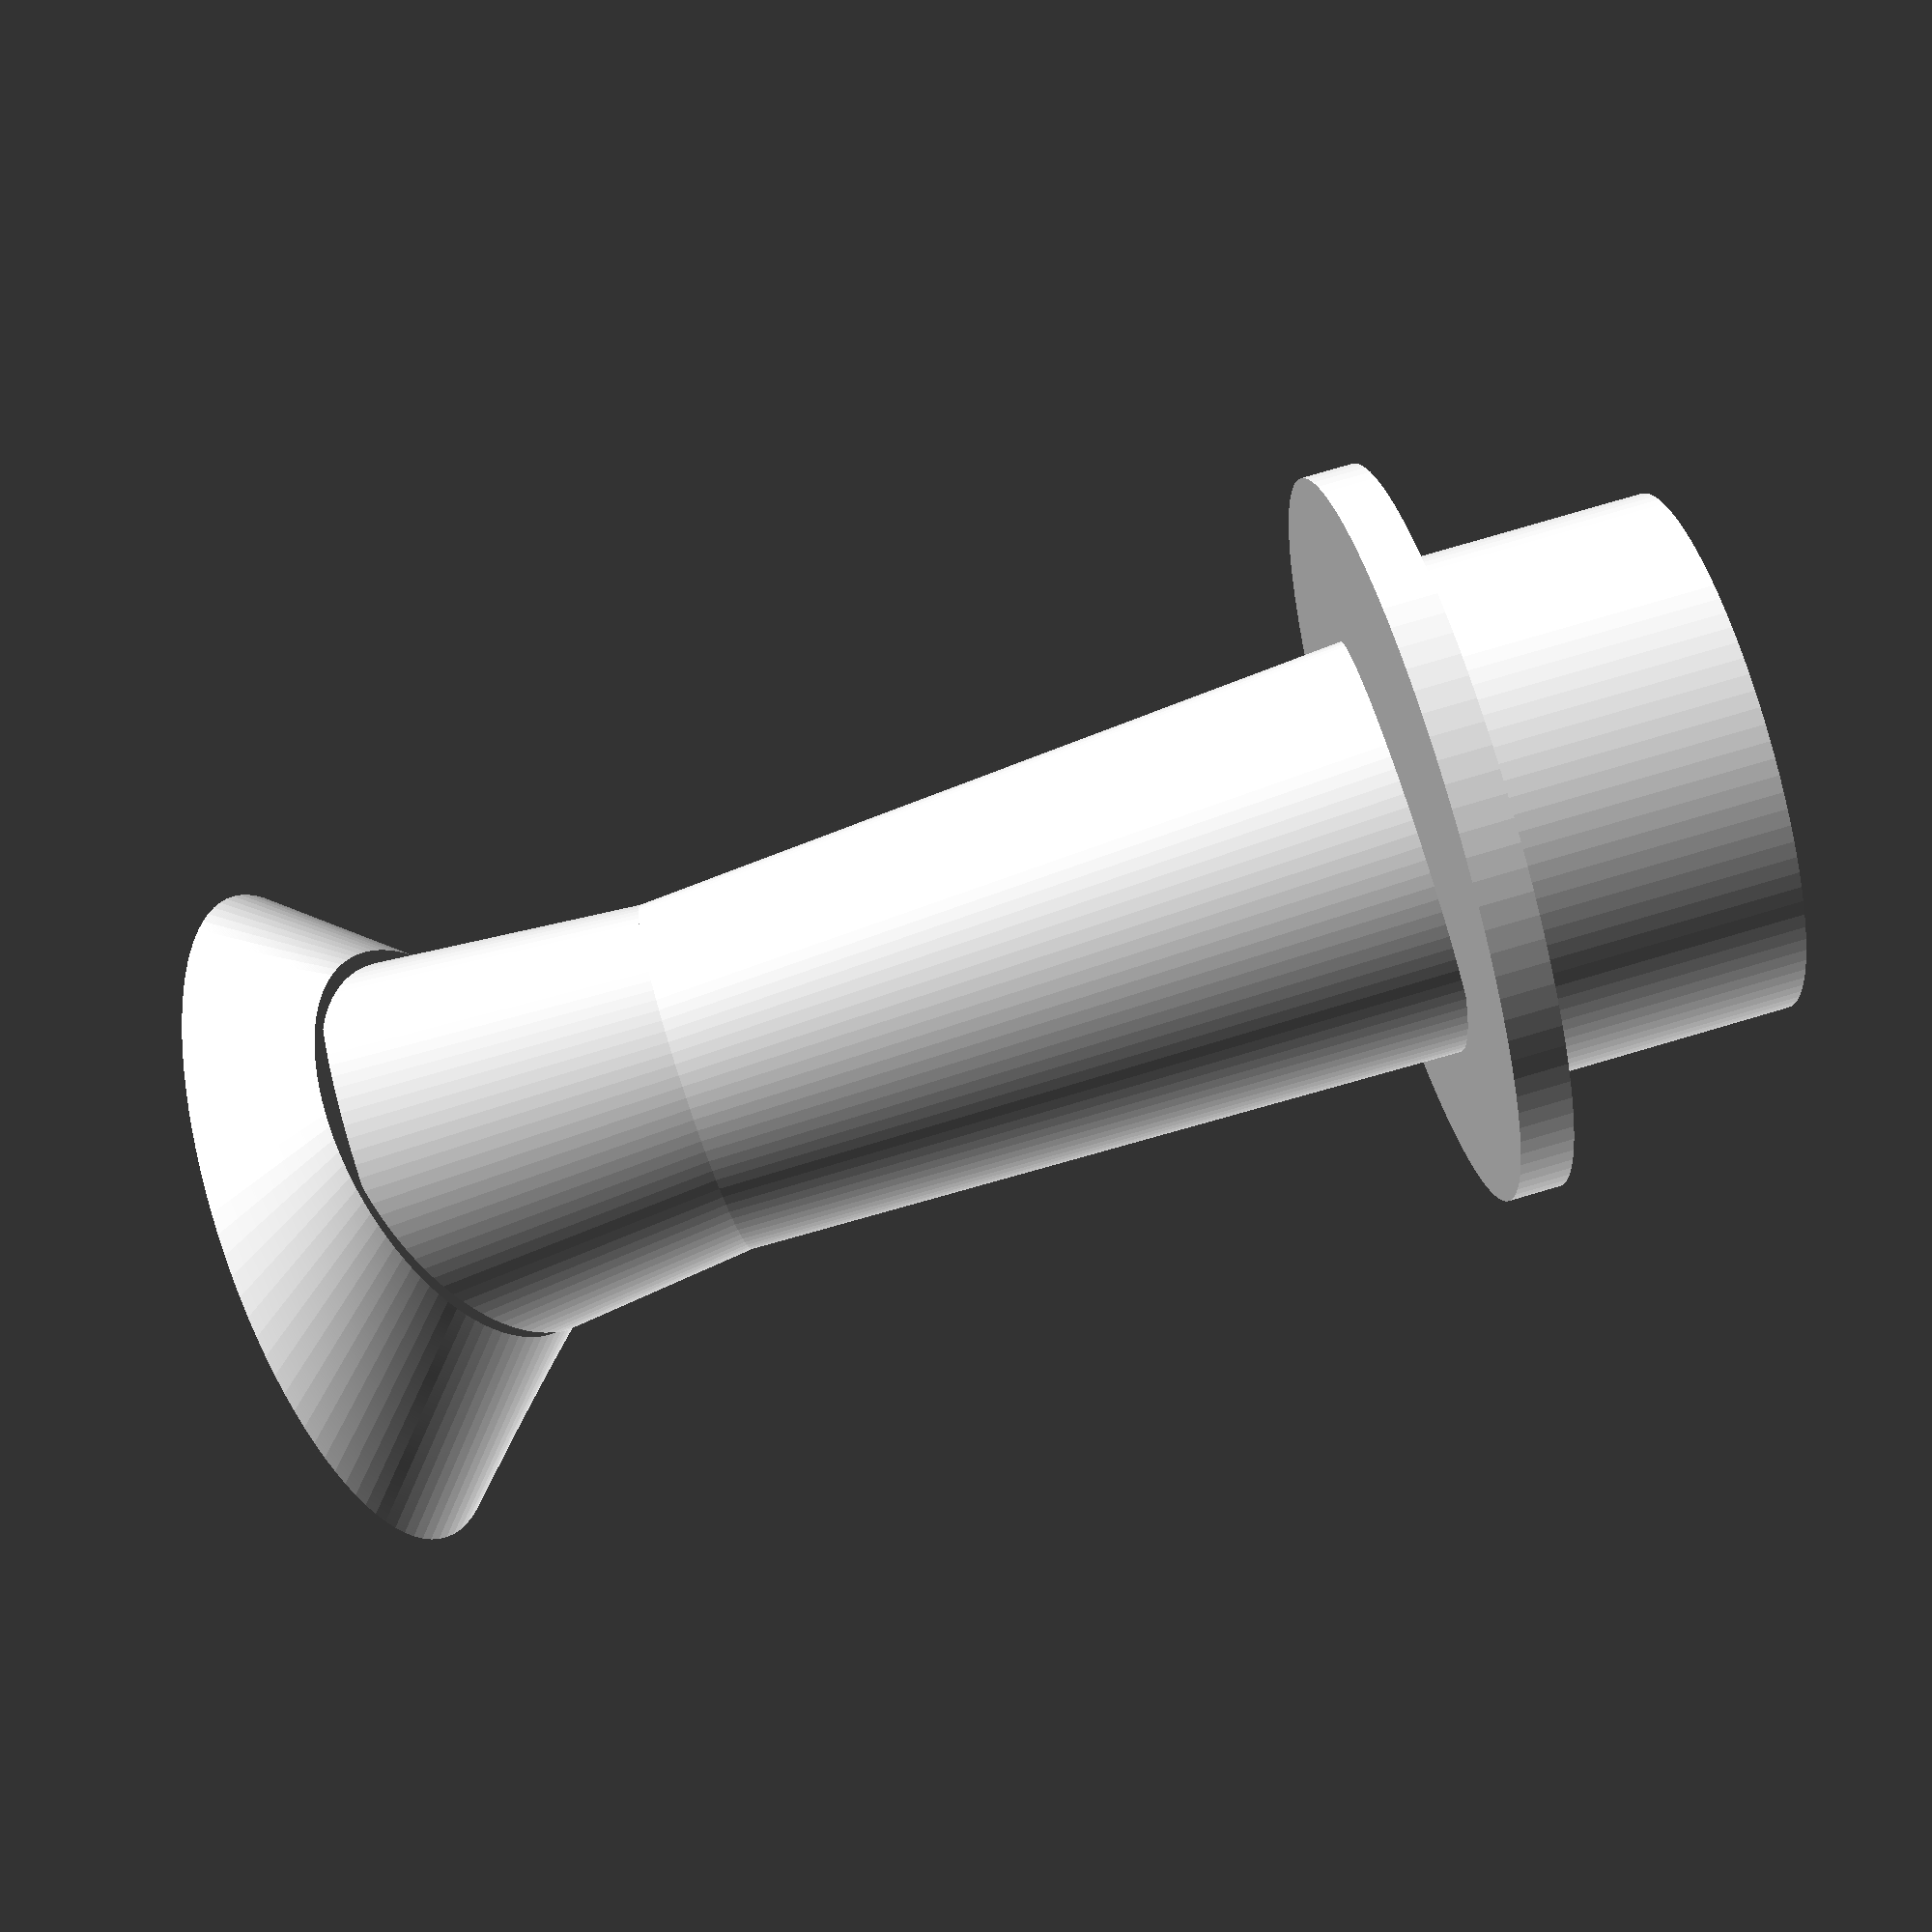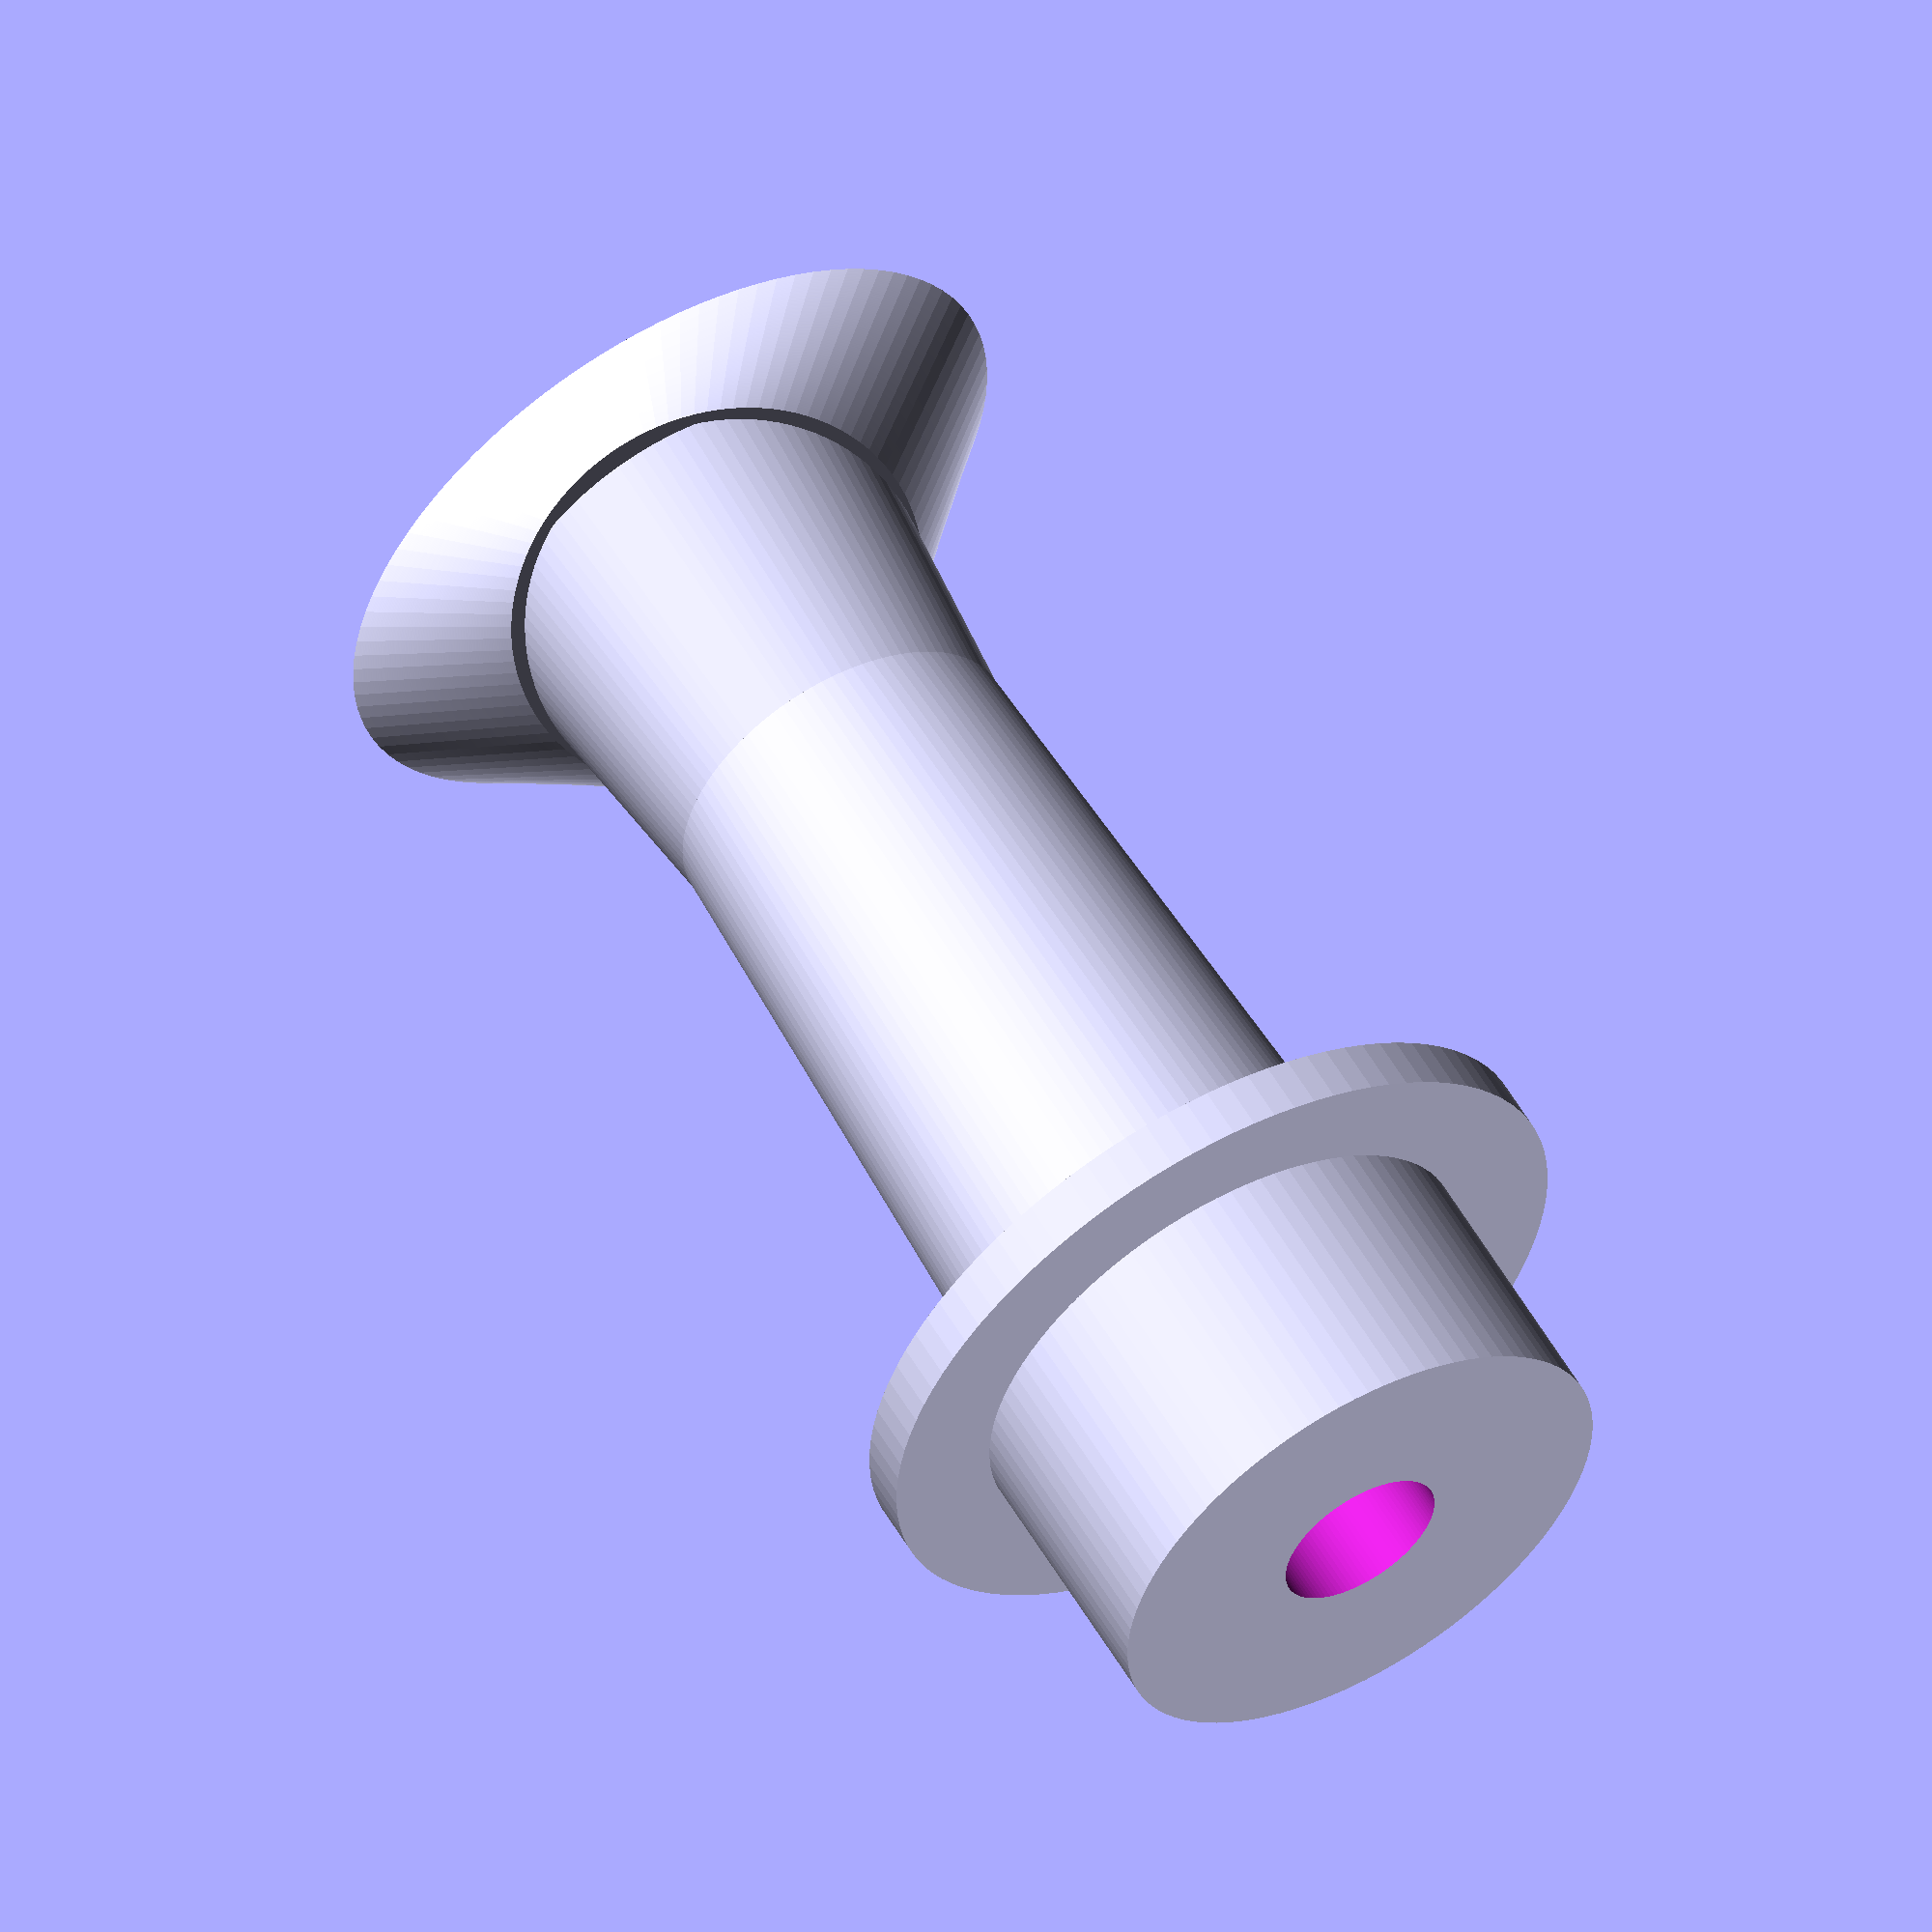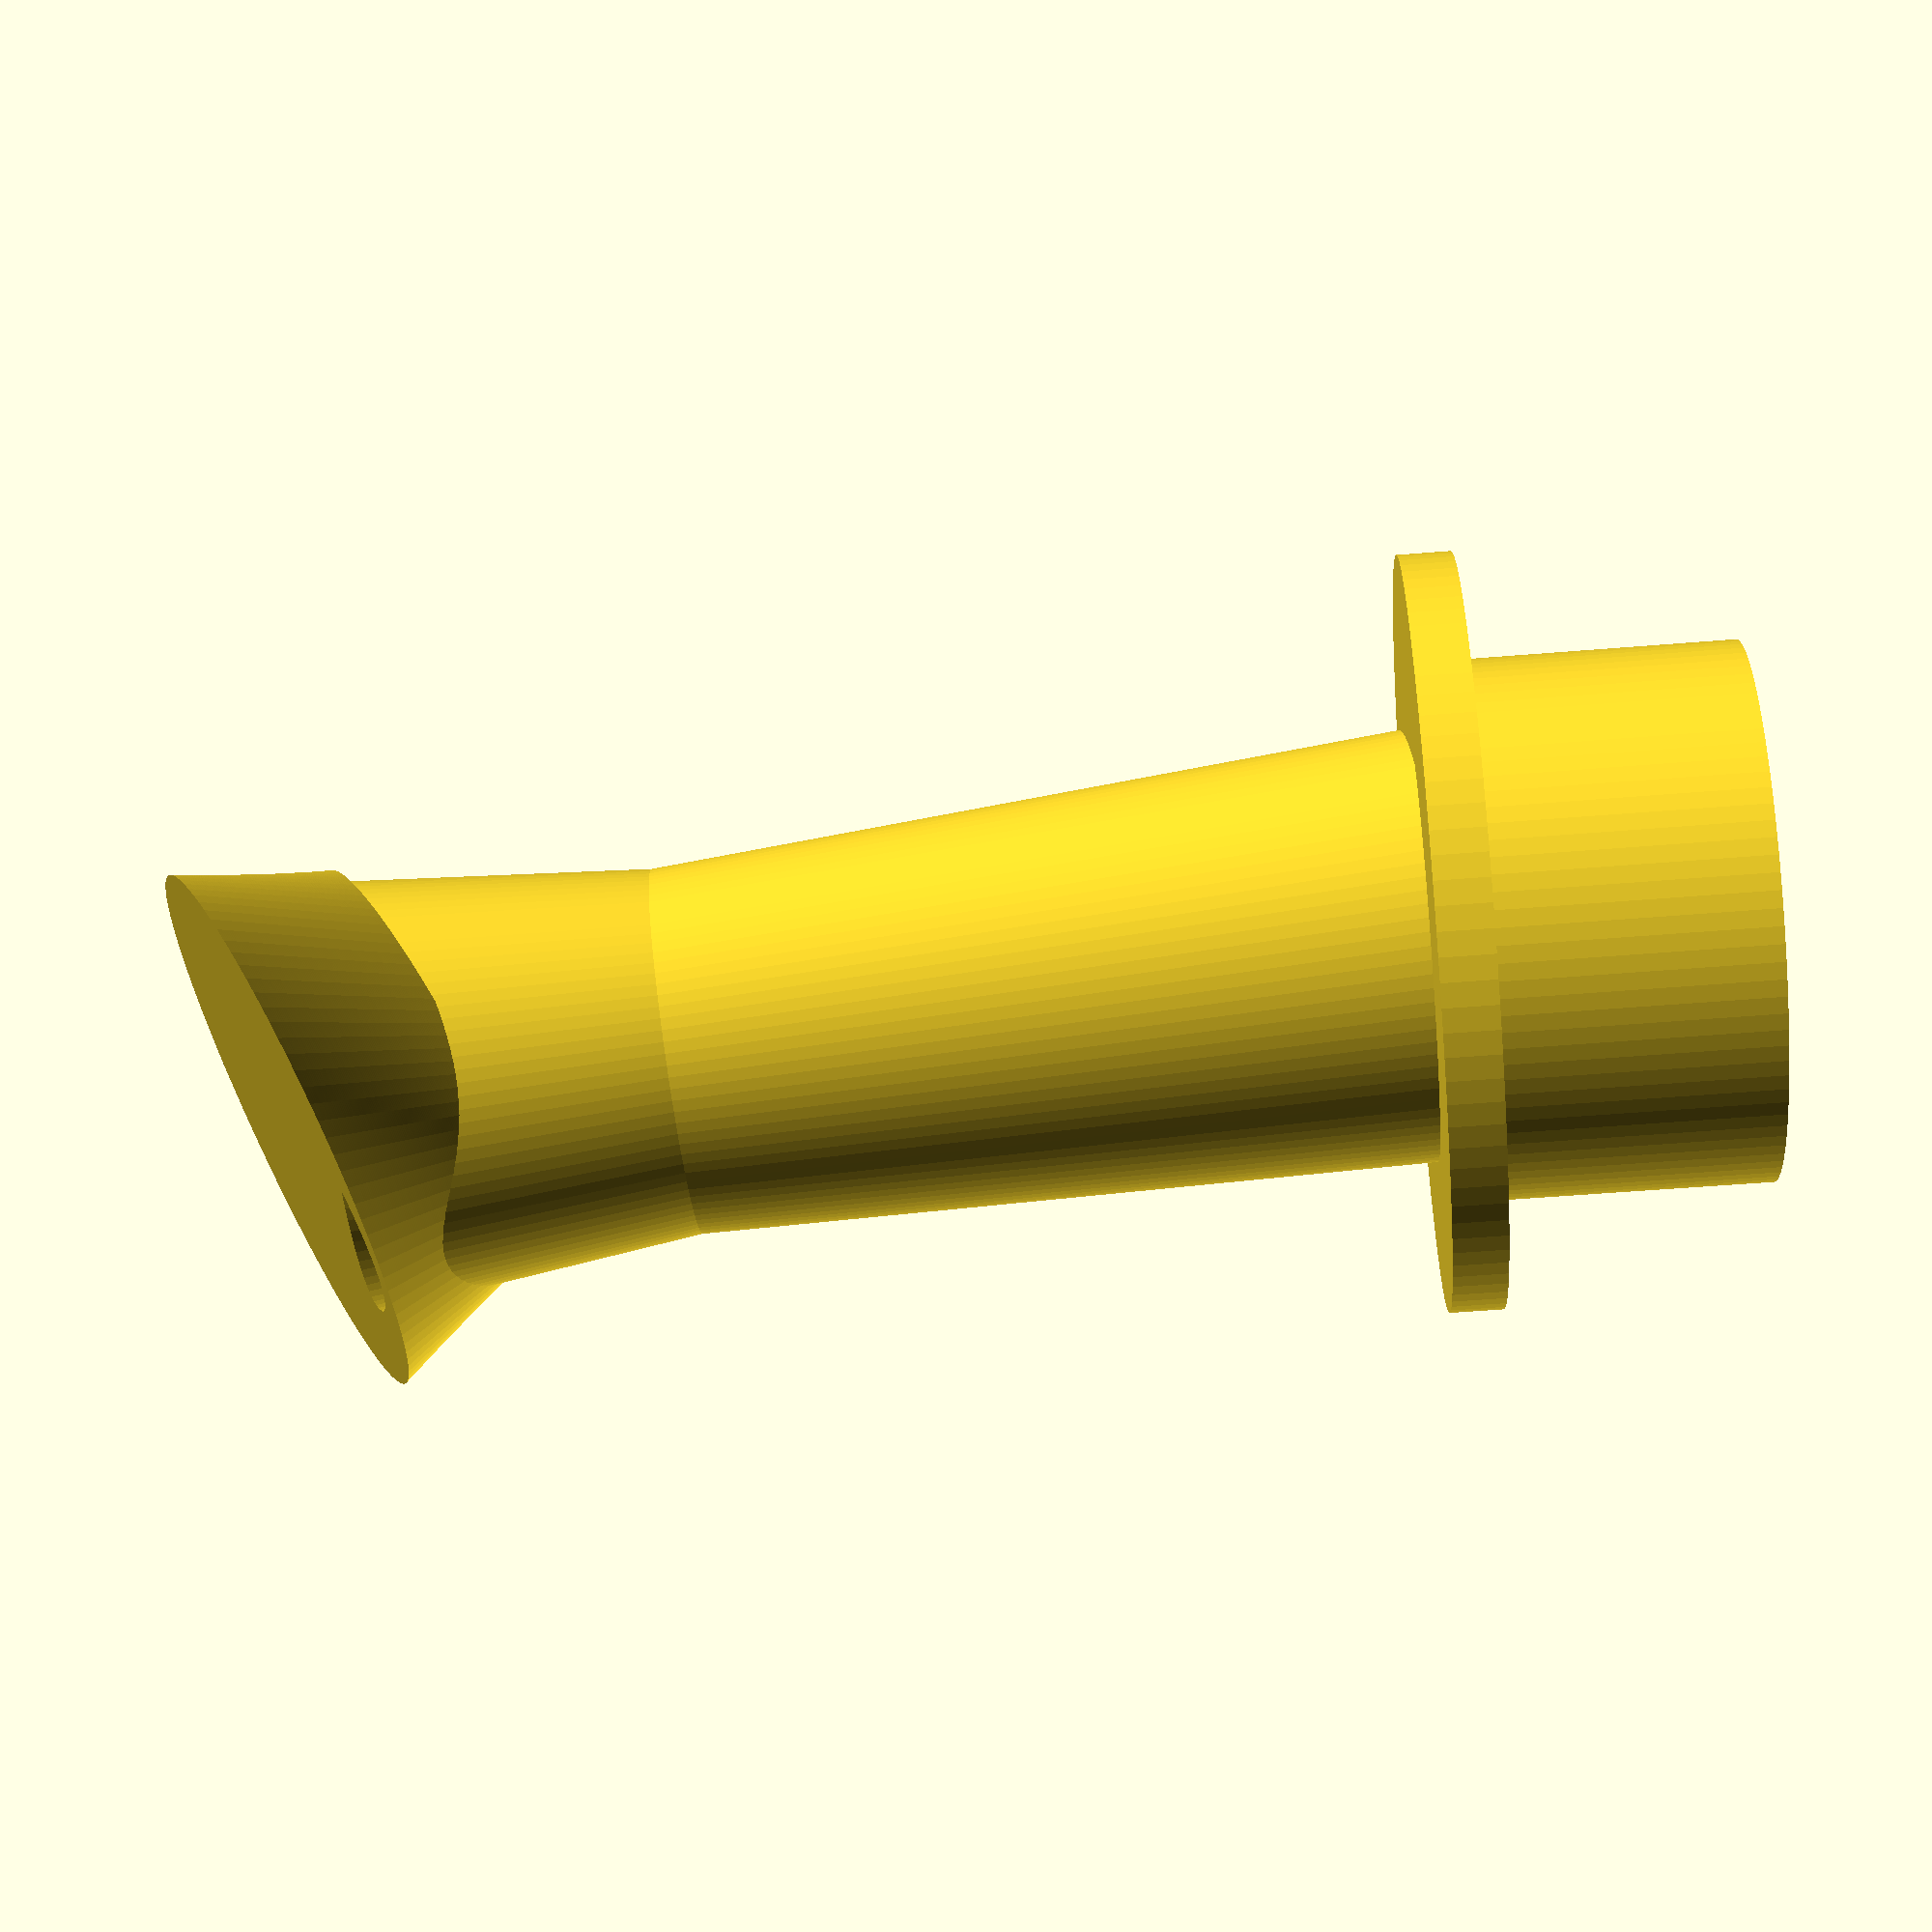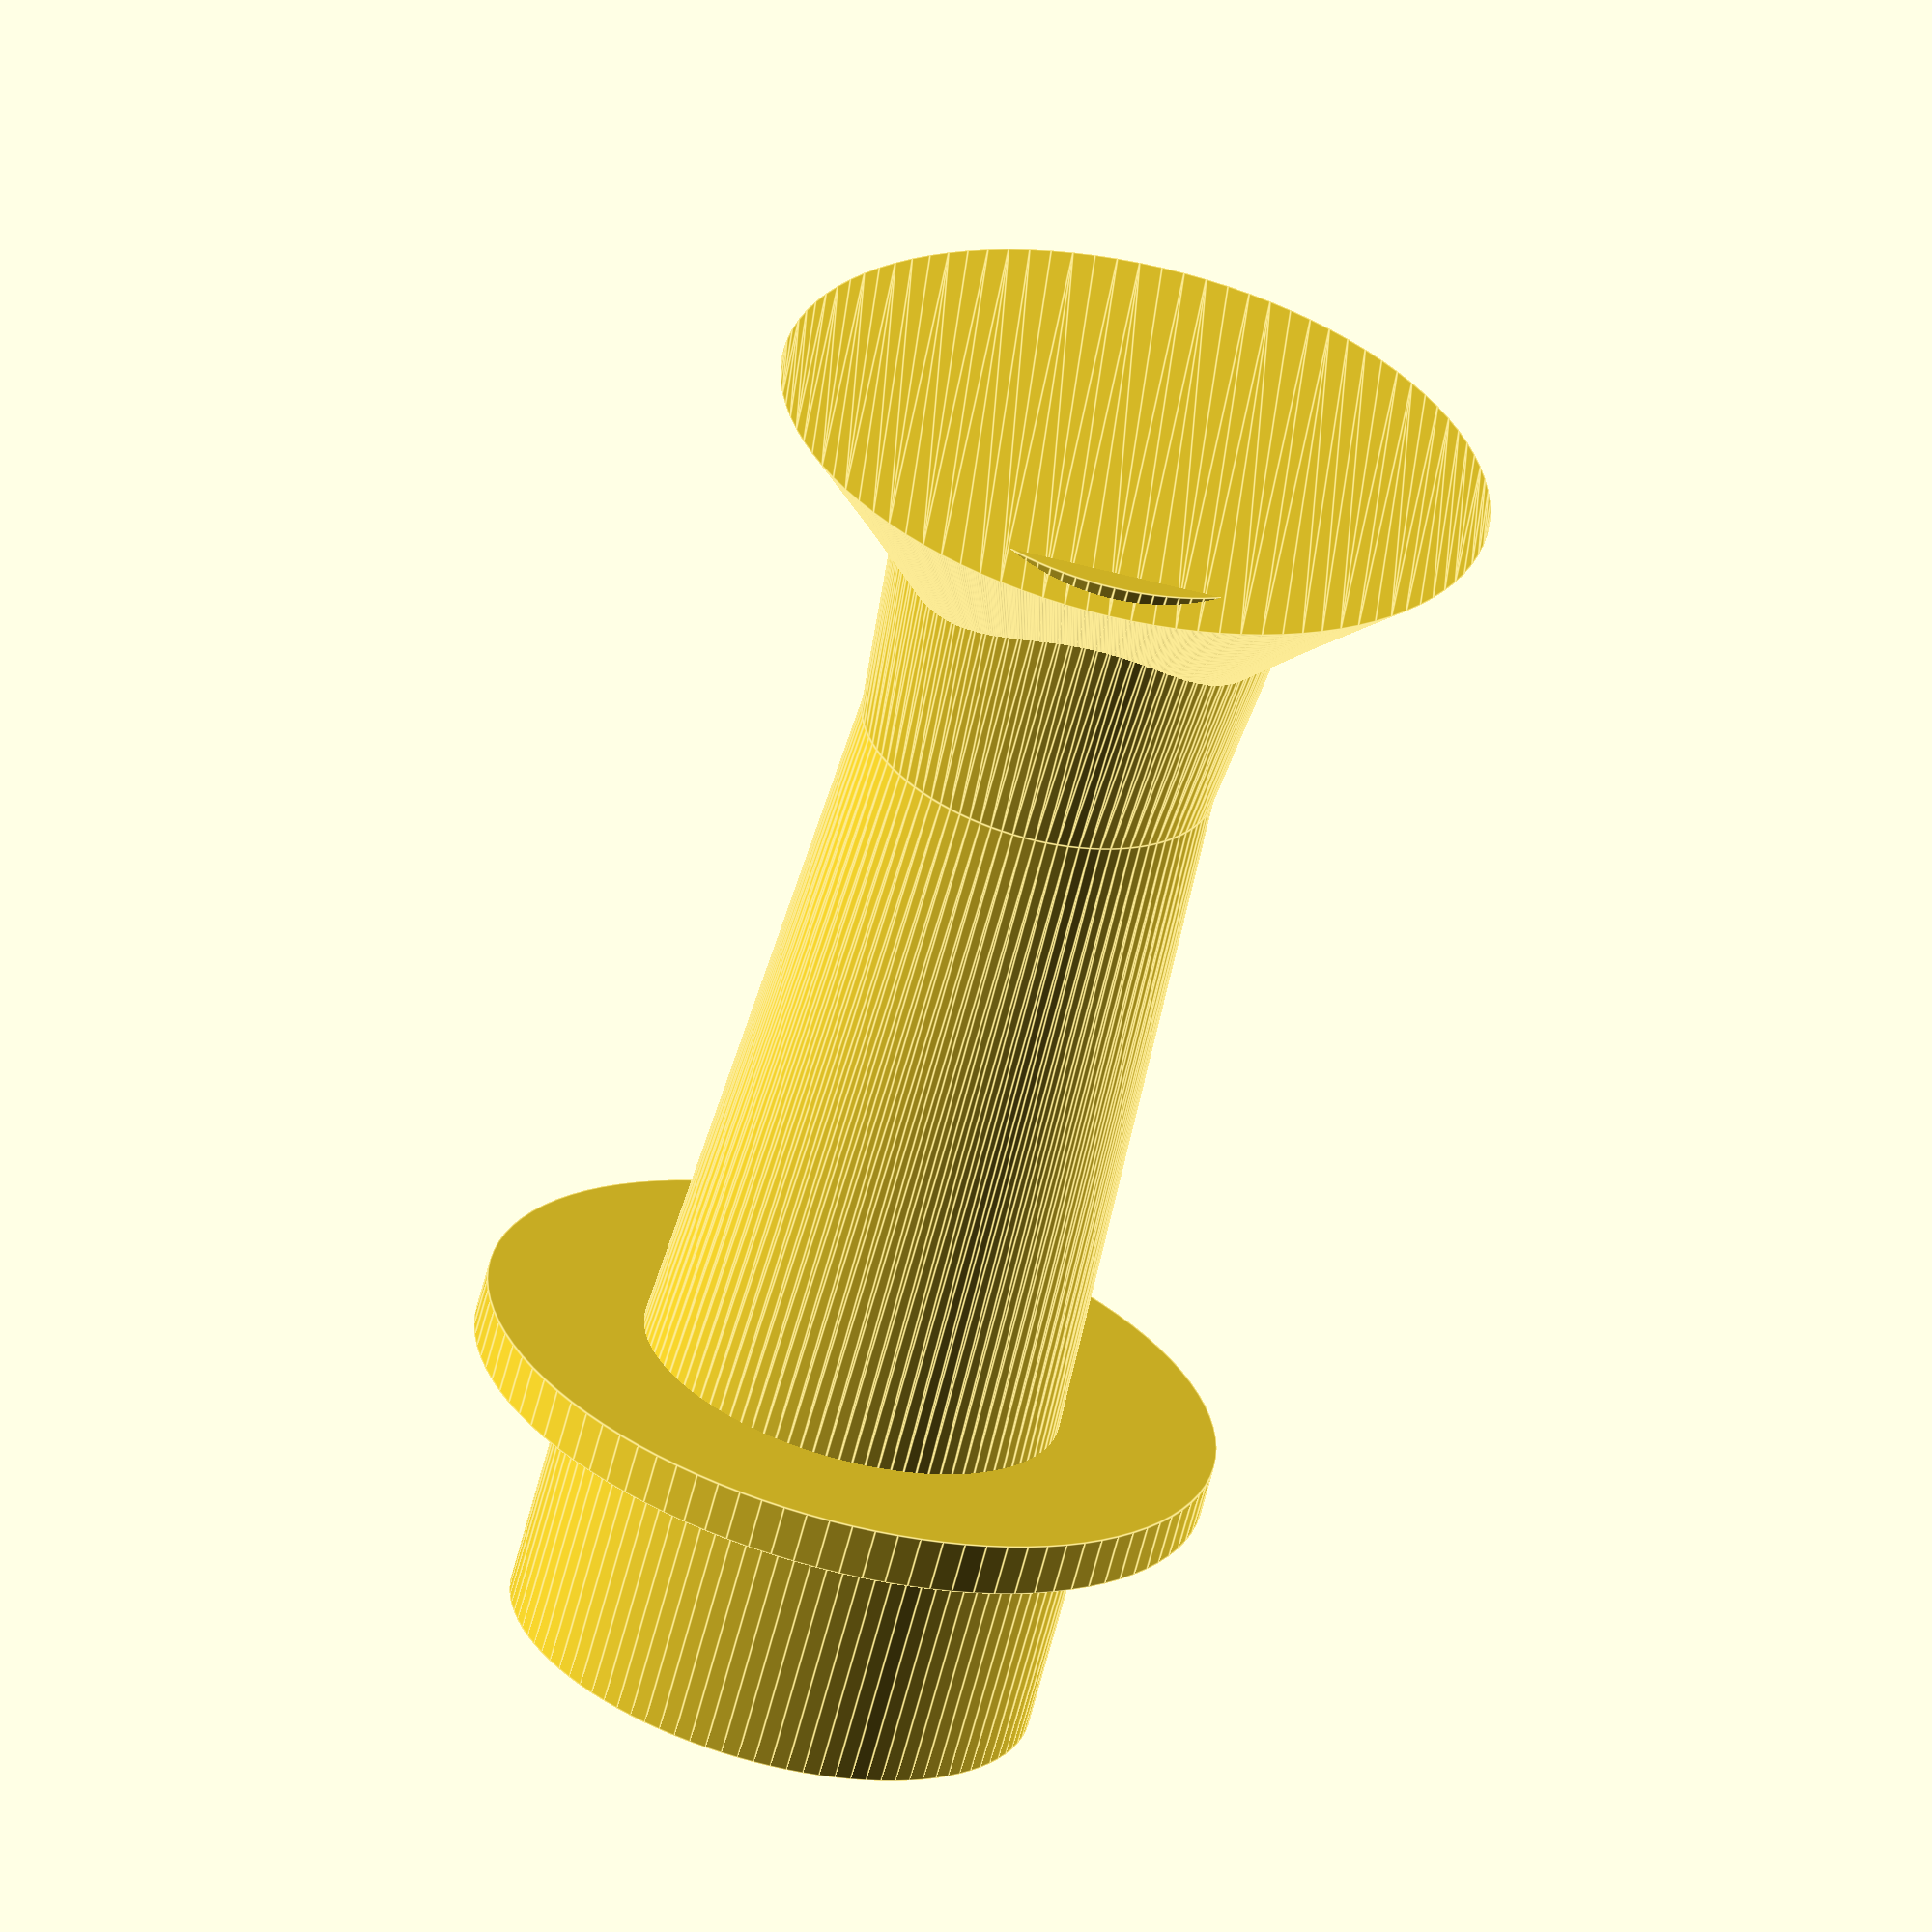
<openscad>

module base()
{
   difference() 
    {
         cylinder(r = 25, h = 30, center = true, $fn=100);
         cylinder(r = 8, h = 40, center = true, $fn=100);
    }   
}
module body()
{
   //linear_extrude(height = 120, center = true, convexity = 100, scale=3, $fn=100)
   //translate([10, 0, 0])
   //circle(r = 20); 
    difference() 
    {
        cylinder(r1 = 20, r2 = 17, h = 70, center = true, $fn=100);
        cylinder(r = 8, h = 130, center = true, $fn=100);
    }
    
    translate([0, 0, 50])difference() 
    {
        cylinder(r1 = 17, r2 = 20, h = 30, center = true, $fn=100);
        cylinder(r = 8, h = 40, center = true, $fn=100);
    }
}

module hand_guard()
{
    difference() 
    {
         cylinder(r = 35, h = 5, center = true, $fn=100);
         cylinder(r = 8, h = 10, center = true, $fn=100);
    }   
}
module top()
{
 difference() 
 {
 linear_extrude(height = 15, center = true, convexity = 10, scale=[1,1.7], $fn=100)
 translate([2, 0, 0])
 circle(r = 20);
  
    //translate([15,25, -5])cylinder(r = 8, h = 50, center = true, $fn=100);
    //translate([-10,25, -5])cylinder(r = 8, h = 50, center = true, $fn=100);
    //translate([-10,-25, -5])cylinder(r = 8, h = 50, center = true, $fn=100);
    //translate([15,-25, -5])cylinder(r = 8, h = 50, center = true, $fn=100);
   
 } 
 
 //translate([15,25, -5])button_holder();
 //translate([-10,25, -5])button_holder();
 //translate([-10,-25, -5])button_holder();
 //translate([15,-25, -5])button_holder();
}

module button_holder()
{
   difference() 
    {
         cylinder(r = 9.5, h = 25, center = true, $fn=100);
         cylinder(r = 5.8, h = 40, center = true, $fn=100);
    }   
}


module flight_stick()
{
base();
translate([0, 0, 13])hand_guard();
rotate([0, 5, 0])translate([0, 0, 50])body();
//rotate([0, 110, 0])translate([-100,-25, -20])button_holder();
rotate([0, 30, 0])translate([-50,0, 104])top();
}


flight_stick();
//top();

 
</openscad>
<views>
elev=280.2 azim=75.9 roll=73.7 proj=p view=wireframe
elev=122.1 azim=289.5 roll=30.2 proj=o view=wireframe
elev=230.5 azim=284.5 roll=84.8 proj=p view=solid
elev=244.4 azim=269.9 roll=194.5 proj=o view=edges
</views>
